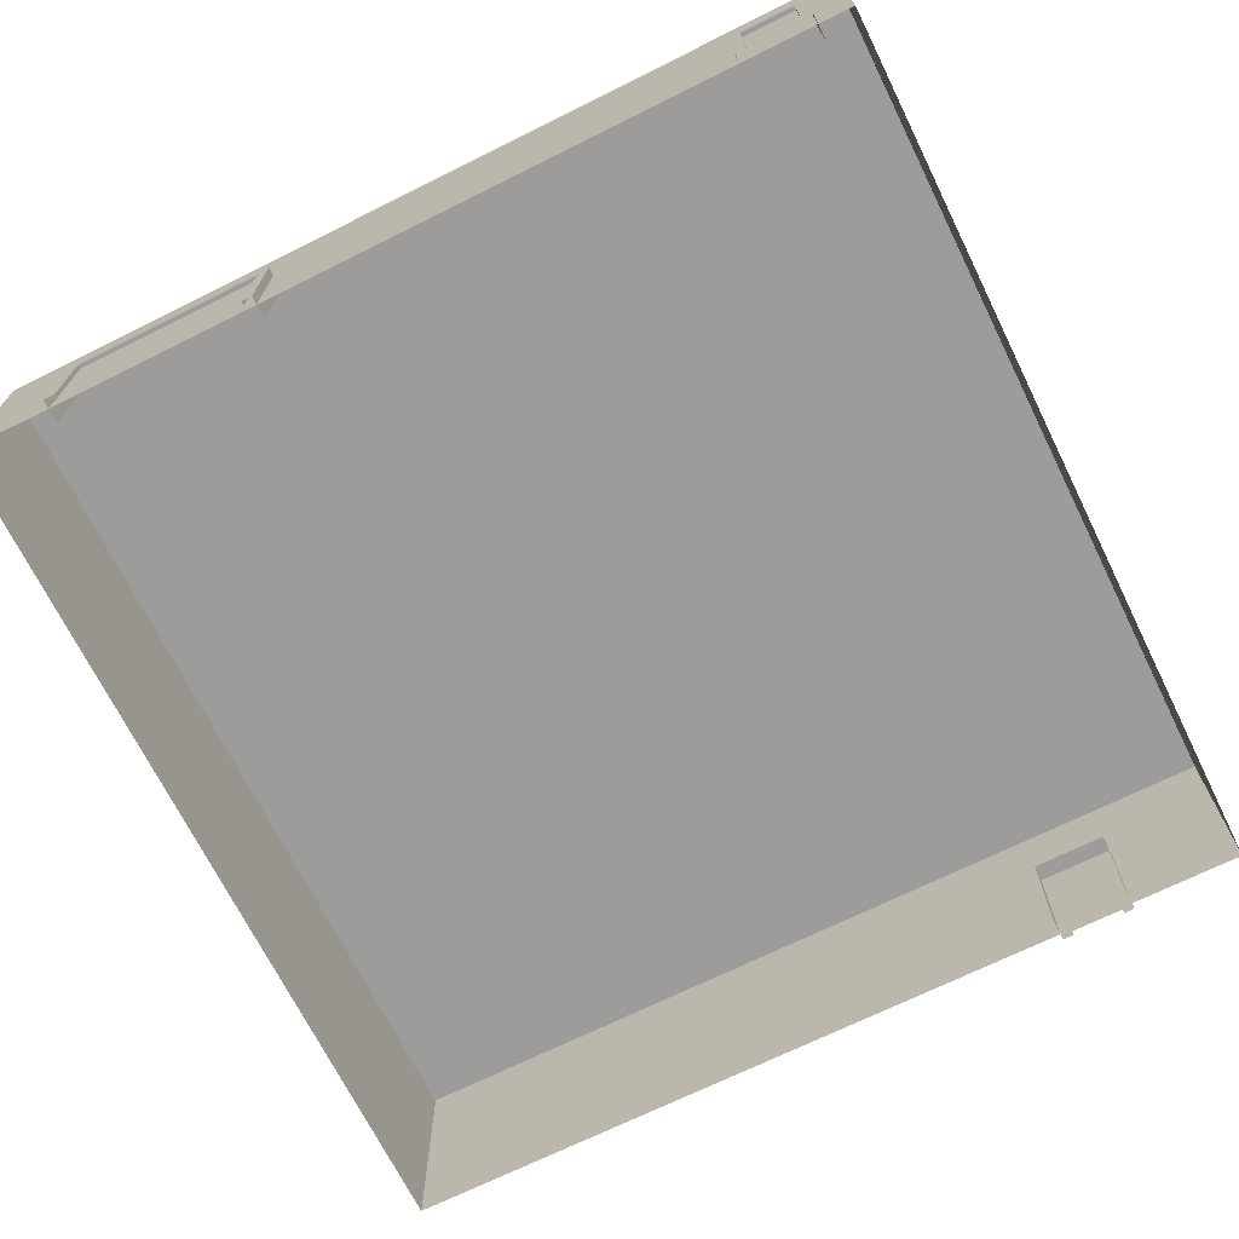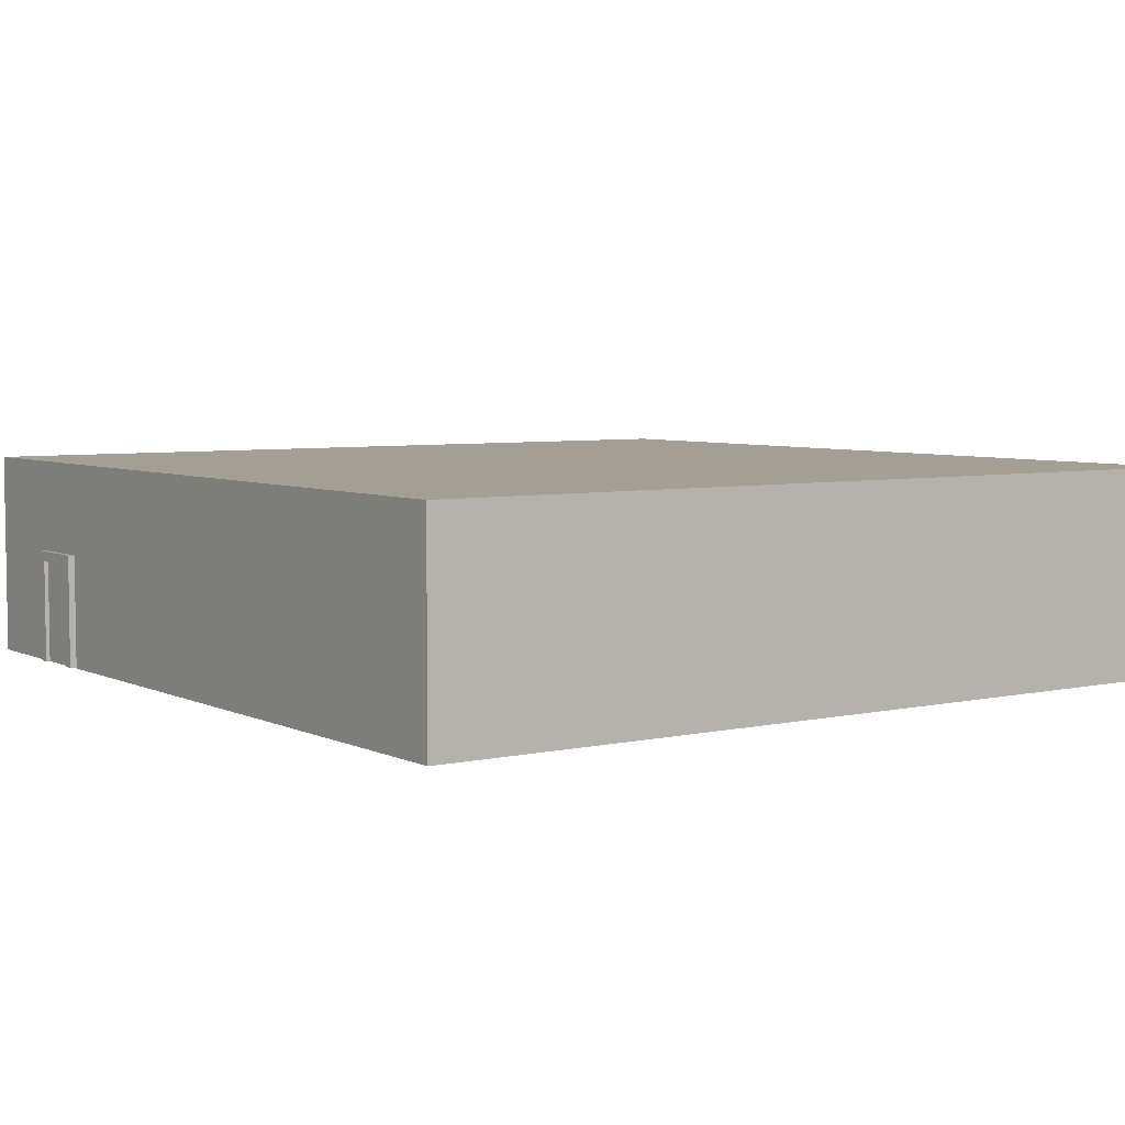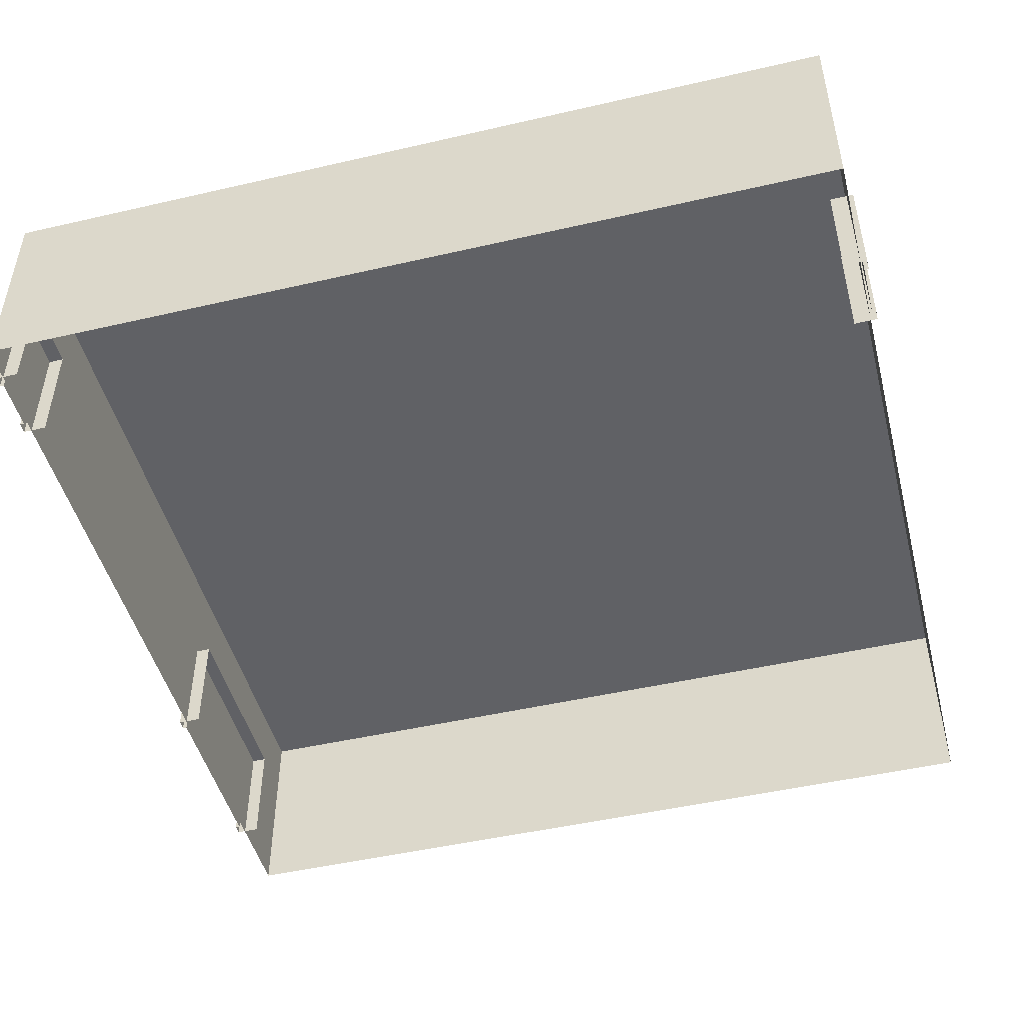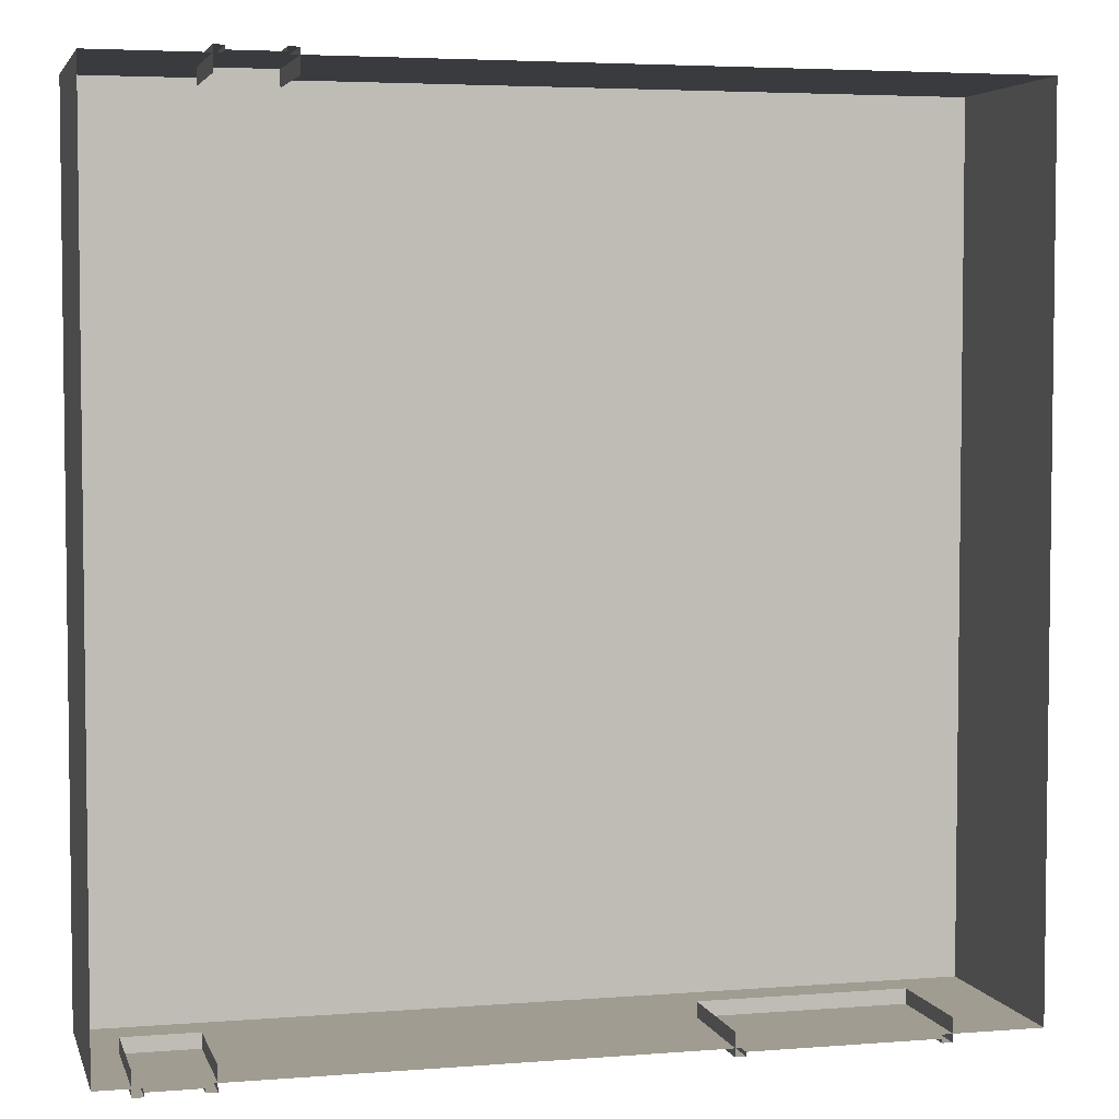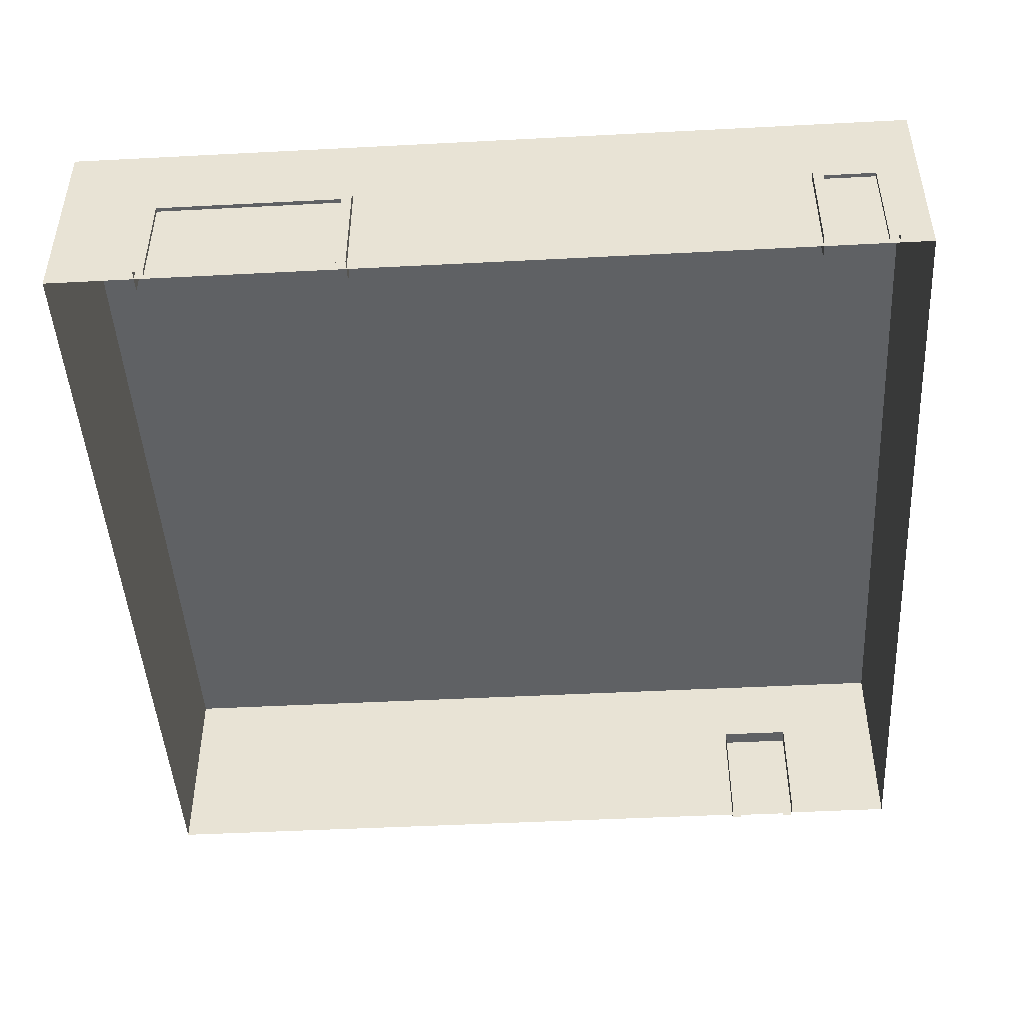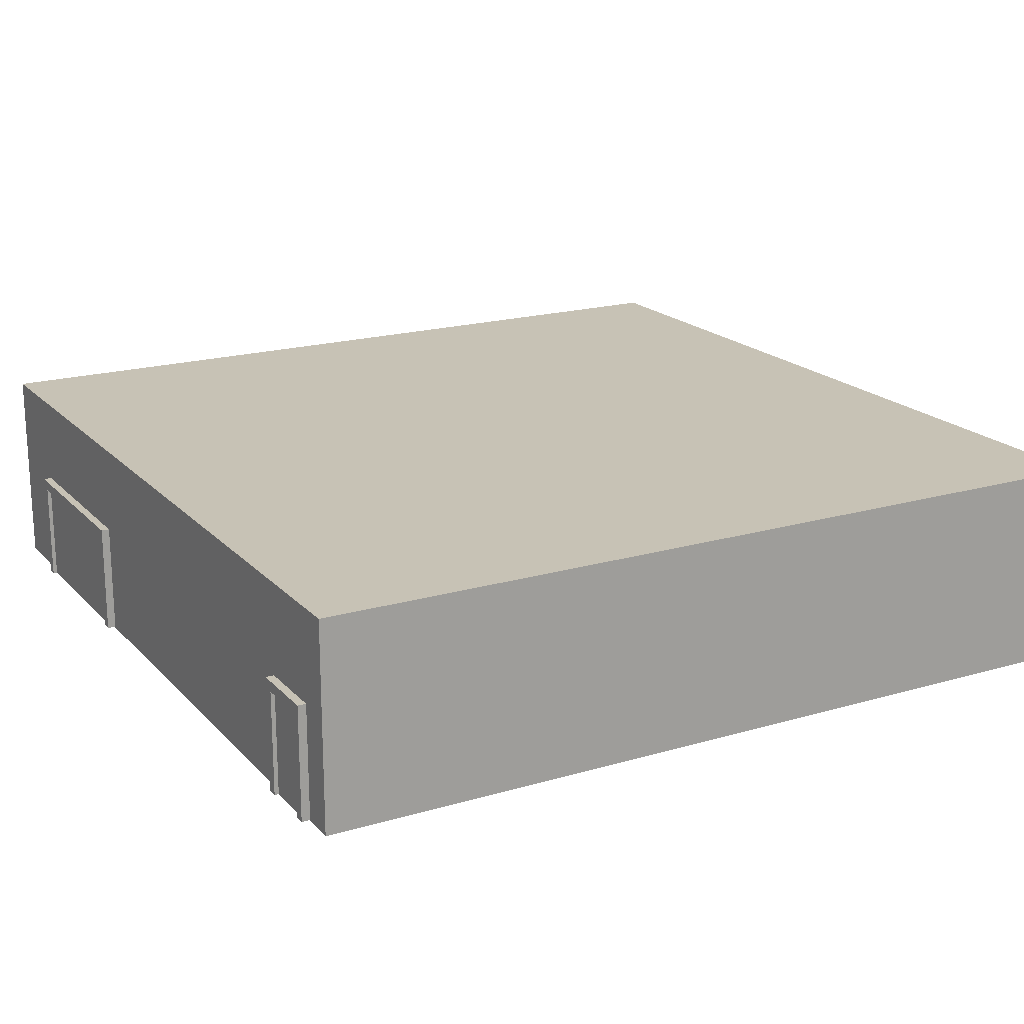
<metadata>
{"format":"obj","ext":"obj","renderer":"f3d","projection":"perspective","resolution":1024,"background":"white","views":[{"elev":-70.0,"azim":-153.6,"up":"+Y"},{"elev":5.3,"azim":54.9,"up":"+Y"},{"elev":-48.1,"azim":-75.5,"up":"+Y"},{"elev":4.4,"azim":-14.3,"up":"+Z"},{"elev":-46.6,"azim":-176.6,"up":"+Y"},{"elev":19.0,"azim":-119.1,"up":"+Y"}]}
</metadata>
<code>
v -8.255 -0.02345 8.271
v -8.255 3.977 8.271
v 8.255 3.977 8.271
v 8.255 -0.02345 8.271
v -8.255 3.977 -8.24
v -8.255 -0.02345 -8.24
v 8.255 -0.02345 -8.24
v 8.255 3.977 -8.24
v 8.255 -0.02345 8.271
v 8.255 3.977 8.271
v 8.255 3.977 -8.24
v 8.255 -0.02345 -8.24
v -8.255 -0.02345 -8.24
v -8.255 3.977 -8.24
v -8.255 3.977 8.271
v -8.255 -0.02345 8.271
v -8.255 3.977 -8.24
v 8.255 3.977 -8.24
v 8.255 3.977 8.271
v -8.255 3.977 8.271
v -7.607 2.196 -7.955
v -7.607 2.196 -8.4
v -6.217 2.196 -8.4
v -6.217 2.196 -7.955
v -7.407 1.996 -8.32
v -7.407 -0.00427 -8.32
v -6.417 -0.00427 -8.32
v -6.417 1.996 -8.32
v -6.217 -0.00427 -7.955
v -6.217 2.196 -7.955
v -6.217 2.196 -8.4
v -6.217 -0.00427 -8.4
v -7.607 -0.00427 -8.4
v -7.607 2.196 -8.4
v -7.607 2.196 -7.955
v -7.607 -0.00427 -7.955
v -6.417 1.996 -8.4
v -6.217 2.196 -8.4
v -7.607 2.196 -8.4
v -7.407 1.996 -8.4
v -6.417 -0.00427 -8.4
v -6.217 -0.00427 -8.4
v -7.607 -0.00427 -8.4
v -7.407 -0.00427 -8.4
v -7.407 1.996 -8.4
v -7.407 1.996 -8.32
v -6.417 1.996 -8.32
v -6.417 1.996 -8.4
v -6.417 1.996 -8.4
v -6.417 1.996 -8.32
v -6.417 -0.00427 -8.32
v -6.417 -0.00427 -8.4
v -7.407 -0.00427 -8.4
v -7.407 -0.00427 -8.32
v -7.407 1.996 -8.32
v -7.407 1.996 -8.4
v 2.577 2.196 -7.955
v 2.577 2.196 -8.4
v 6.55 2.196 -8.4
v 6.55 2.196 -7.955
v 2.777 1.996 -8.32
v 2.777 -0.00427 -8.32
v 6.35 -0.00427 -8.32
v 6.35 1.996 -8.32
v 6.55 -0.00427 -7.955
v 6.55 2.196 -7.955
v 6.55 2.196 -8.4
v 6.55 -0.00427 -8.4
v 2.577 -0.00427 -8.4
v 2.577 2.196 -8.4
v 2.577 2.196 -7.955
v 2.577 -0.00427 -7.955
v 6.35 1.996 -8.4
v 6.55 2.196 -8.4
v 2.577 2.196 -8.4
v 2.777 1.996 -8.4
v 6.35 -0.00427 -8.4
v 6.55 -0.00427 -8.4
v 2.577 -0.00427 -8.4
v 2.777 -0.00427 -8.4
v 2.777 1.996 -8.4
v 2.777 1.996 -8.32
v 6.35 1.996 -8.32
v 6.35 1.996 -8.4
v 6.35 1.996 -8.4
v 6.35 1.996 -8.32
v 6.35 -0.00427 -8.32
v 6.35 -0.00427 -8.4
v 2.777 -0.00427 -8.4
v 2.777 -0.00427 -8.32
v 2.777 1.996 -8.32
v 2.777 1.996 -8.4
v -4.748 2.196 7.955
v -4.748 2.196 8.4
v -6.137 2.196 8.4
v -6.137 2.196 7.955
v -4.948 1.996 8.32
v -4.948 -0.00427 8.32
v -5.937 -0.00427 8.32
v -5.937 1.996 8.32
v -6.137 -0.00427 7.955
v -6.137 2.196 7.955
v -6.137 2.196 8.4
v -6.137 -0.00427 8.4
v -4.748 -0.00427 8.4
v -4.748 2.196 8.4
v -4.748 2.196 7.955
v -4.748 -0.00427 7.955
v -5.937 1.996 8.4
v -6.137 2.196 8.4
v -4.748 2.196 8.4
v -4.948 1.996 8.4
v -5.937 -0.00427 8.4
v -6.137 -0.00427 8.4
v -4.748 -0.00427 8.4
v -4.948 -0.00427 8.4
v -4.948 1.996 8.4
v -4.948 1.996 8.32
v -5.937 1.996 8.32
v -5.937 1.996 8.4
v -5.937 1.996 8.4
v -5.937 1.996 8.32
v -5.937 -0.00427 8.32
v -5.937 -0.00427 8.4
v -4.948 -0.00427 8.4
v -4.948 -0.00427 8.32
v -4.948 1.996 8.32
v -4.948 1.996 8.4
g FS_Airport_Prop_3_201935_29
f 1 3 2
f 1 4 3
f 5 7 6
f 5 8 7
f 9 11 10
f 9 12 11
f 13 15 14
f 13 16 15
f 17 19 18
f 17 20 19
f 21 23 22
f 21 24 23
f 25 27 26
f 25 28 27
f 29 31 30
f 29 32 31
f 33 35 34
f 33 36 35
f 37 39 38
f 37 40 39
f 41 37 38
f 41 38 42
f 40 43 39
f 40 44 43
f 45 47 46
f 45 48 47
f 49 51 50
f 49 52 51
f 53 55 54
f 53 56 55
f 57 59 58
f 57 60 59
f 61 63 62
f 61 64 63
f 65 67 66
f 65 68 67
f 69 71 70
f 69 72 71
f 73 75 74
f 73 76 75
f 77 73 74
f 77 74 78
f 76 79 75
f 76 80 79
f 81 83 82
f 81 84 83
f 85 87 86
f 85 88 87
f 89 91 90
f 89 92 91
f 93 95 94
f 93 96 95
f 97 99 98
f 97 100 99
f 101 103 102
f 101 104 103
f 105 107 106
f 105 108 107
f 109 111 110
f 109 112 111
f 113 109 110
f 113 110 114
f 112 115 111
f 112 116 115
f 117 119 118
f 117 120 119
f 121 123 122
f 121 124 123
f 125 127 126
f 125 128 127

</code>
